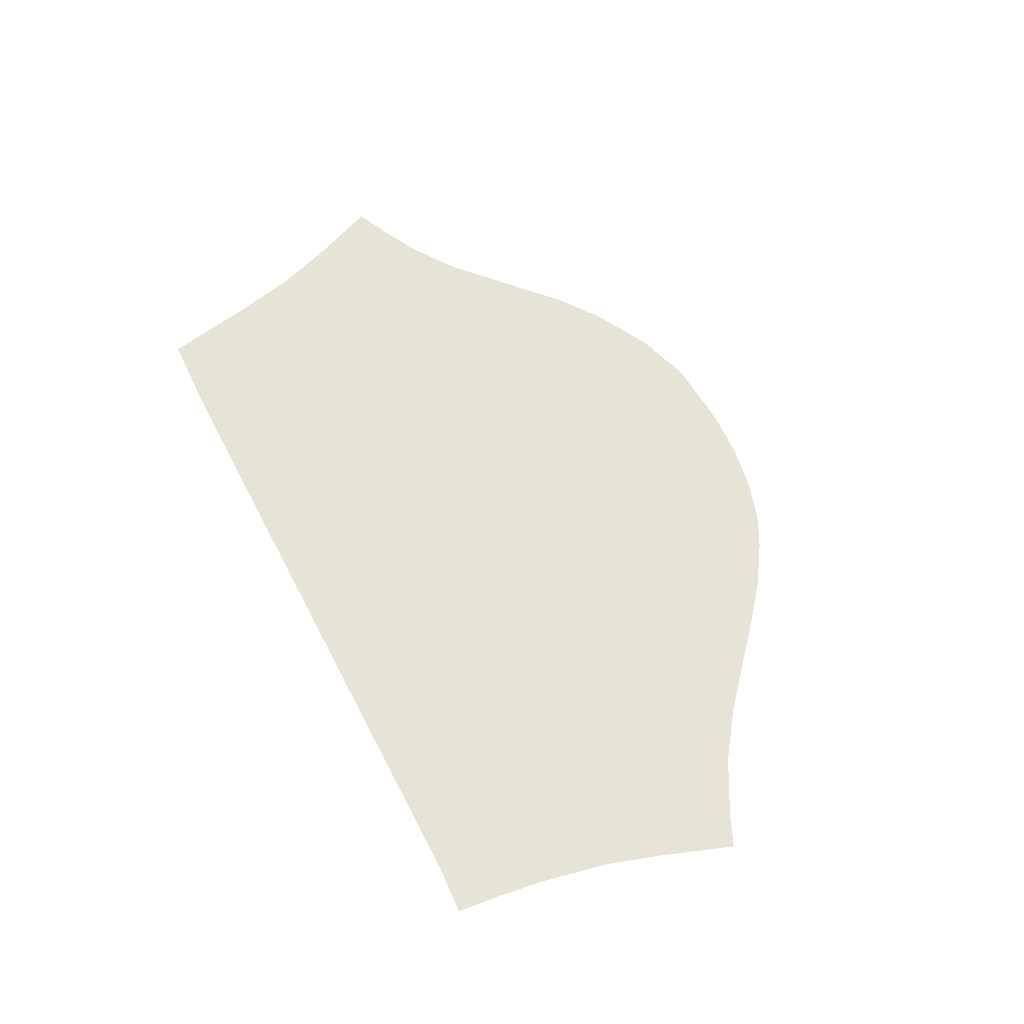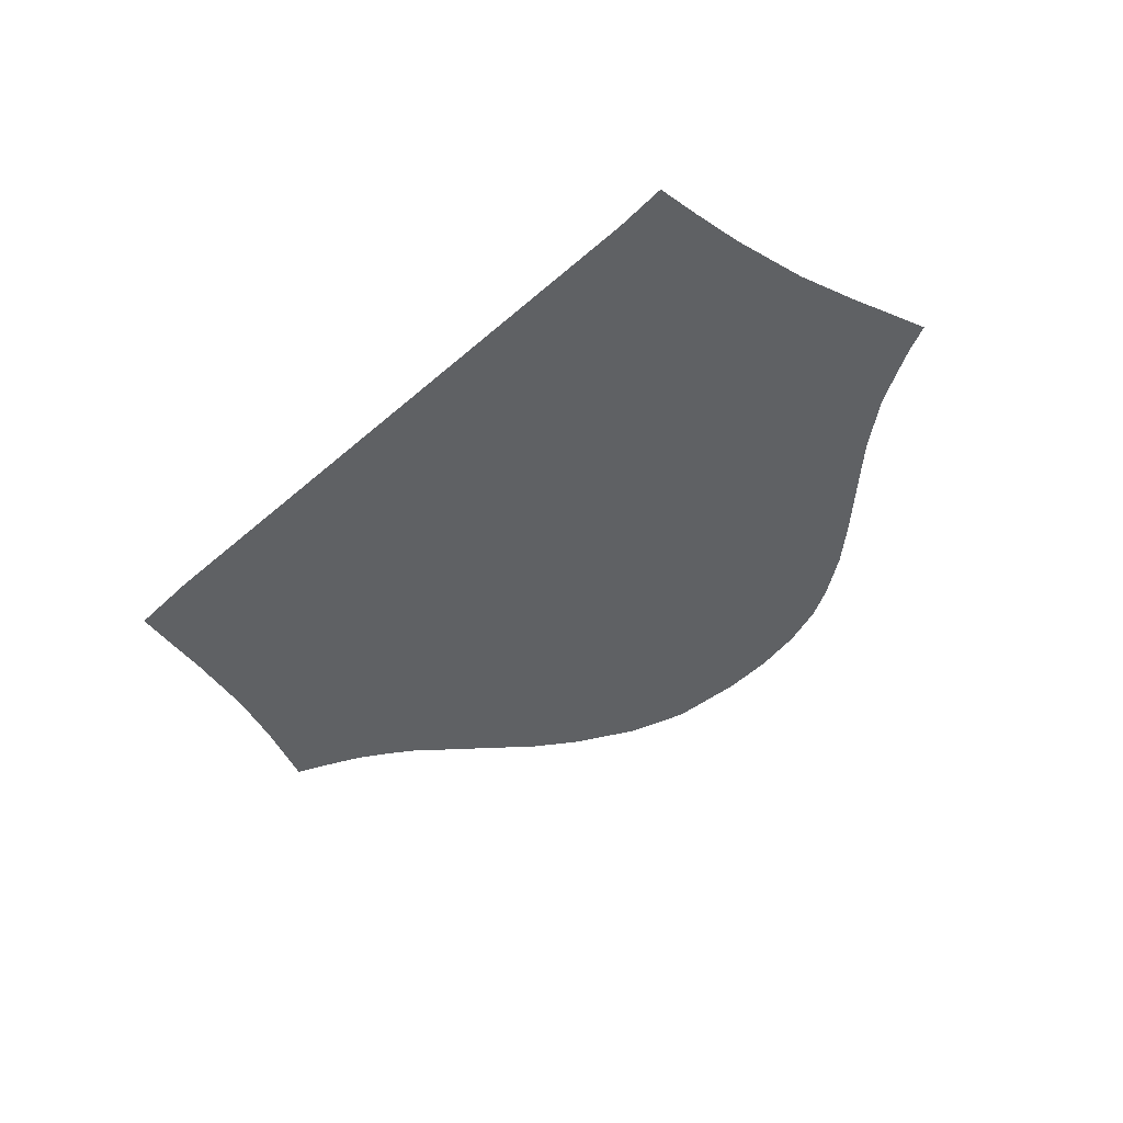
<metadata>
{"format":"obj","ext":"obj","renderer":"f3d","projection":"perspective","resolution":1024,"background":"white","views":[{"elev":62.7,"azim":61.2,"up":"+Y"},{"elev":-46.1,"azim":43.6,"up":"+Y"}]}
</metadata>
<code>
o tshirt-iso-m.002
v -0.04315 0 -0.007649
v -0.05544 0 -0.01426
v -0.05459 0 -0.001772
v 0.1402 0 0.01593
v 0.157 0 0.01625
v 0.1422 0 0.003458
v -0.1194 0 -0.04629
v -0.1255 0 -0.05543
v -0.1349 0 -0.04677
v -0.07575 0 0.03322
v -0.08431 0 0.02518
v -0.09286 0 0.04549
v 0.0651 0 -0.02771
v 0.06956 0 -0.04112
v 0.05253 0 -0.02803
v 0.1708 0 0.004737
v 0.1847 0 -0.006777
v 0.1712 0 -0.01393
v 0.008971 0 -0.06402
v 0.01211 0 -0.04672
v 0.01885 0 -0.06377
v 0.1274 0 -0.009334
v 0.1132 0 -0.009695
v 0.1254 0 0.003134
v 0.04188 0 -0.07864
v 0.03286 0 -0.06209
v 0.04543 0 -0.06177
v 0.07739 0 0.04544
v 0.06205 0 0.04505
v 0.07626 0 0.05554
v -0.1587 0 0.04846
v -0.1694 0 0.04292
v -0.1771 0 0.05816
v 0.06498 0 0.01413
v 0.07476 0 0.001847
v 0.05888 0 0.001446
v 0.03202 0 0.0288
v 0.02403 0 0.03635
v 0.03937 0 0.03673
v 0.04228 0 0.05401
v 0.03784 0 0.06336
v 0.04875 0 0.07308
v 0.119 0 0.08426
v 0.1294 0 0.08452
v 0.1337 0 0.07585
v -0.1026 0 -0.1038
v -0.1154 0 -0.09267
v -0.09229 0 -0.09088
v 0.1546 0 0.04194
v 0.163 0 0.03166
v 0.1474 0 0.02893
v 0.08414 0 -0.05151
v 0.08912 0 -0.03769
v 0.09555 0 -0.05122
v 0.1273 0 0.03119
v 0.1234 0 0.0156
v 0.1135 0 0.03084
v -0.06327 0 0.06182
v -0.04751 0 0.07132
v -0.04686 0 0.05218
v -0.03029 0 0.06288
v -0.1657 0 0.006888
v -0.1745 0 0.01433
v -0.1538 0 0.01504
v -0.1902 0 -0.006196
v -0.1794 0 -0.00586
v -0.194 0 -0.01857
v -0.1864 0 0.006179
v -0.08682 0 0.06503
v -0.09065 0 0.07913
v -0.07696 0 0.07047
v -0.008723 0 0.04329
v -0.008515 0 0.02778
v -0.01958 0 0.04291
v 0.1096 0 0.01525
v 0.09221 0 0.03031
v -0.1262 0 0.06435
v -0.138 0 0.05942
v -0.1277 0 0.07358
v 0.1909 0 -0.02267
v 0.1972 0 -0.03856
v 0.1851 0 -0.02544
v -0.07049 0 -0.002316
v 0.04056 0 0.02126
v 0.0491 0 0.01372
v 0.03322 0 0.01332
v 0.1469 0 -0.05015
v 0.1599 0 -0.05876
v 0.1501 0 -0.06626
v 0.108 0 -0.07824
v 0.1032 0 -0.08272
v 0.1049 0 -0.06837
v -0.1568 0 0.001037
v 0.07913 0 0.02998
v 0.09047 0 0.04576
v -0.0973 0 -0.003181
v -0.09573 0 0.009282
v -0.0871 0 -0.002832
v 0.003659 0 0.0436
v 0.01604 0 0.0439
v 0.003866 0 0.02809
v -0.08553 0 0.009631
v -0.1514 0 0.03062
v -0.1403 0 0.03875
v -0.05898 0 -0.1267
v -0.05949 0 -0.1428
v -0.07274 0 -0.136
v -0.04747 0 0.02644
v -0.05891 0 0.02605
v -0.04726 0 0.04196
v 0.02694 0 0.05363
v -0.1426 0 0.02318
v 0.1513 0 0.08565
v 0.1399 0 0.06729
v 0.1397 0 0.08477
v -0.06964 0 0.01018
v -0.07697 0 0.01768
v -0.06107 0 0.01822
v -0.01951 0 0.05308
v -0.007126 0 0.05339
v -0.083 0 -0.09726
v -0.07835 0 -0.1005
v -0.09378 0 -0.1068
v 0.04672 0 0.04467
v 0.06092 0 0.05515
v 0.06486 0 -0.05906
v 0.03374 0 0.000805
v 0.01786 0 0.000403
v -0.09413 0 0.02484
v 0.09746 0 0.002423
v 0.08386 0 -0.01044
v -0.1204 0 0.04973
v -0.1215 0 0.0394
v -0.1392 0 0.04909
v -0.06474 0 0.07977
v -0.008307 0 0.01227
v 0.1727 0 0.03181
v 0.1764 0 0.01655
v -0.01146 0 -0.1165
v -0.01702 0 -0.125
v -0.02727 0 -0.1159
v -0.09669 0 0.05959
v -0.1025 0 0.0742
v 0.07032 0 0.03751
v 0.03153 0 0.07266
v 0.02521 0 0.08197
v 0.04243 0 0.08239
v 0.0274 0 -0.02867
v 0.01838 0 -0.01212
v 0.03095 0 -0.01179
v -0.1479 0 -0.004815
v -0.1323 0 -0.004331
v -0.1352 0 -0.01674
v -0.008139 0 -0.000256
v -0.007971 0 -0.01279
v -0.01942 0 -0.000643
v -0.1565 0 -0.04319
v -0.1603 0 -0.02668
v -0.1428 0 -0.03951
v 0.01669 0 0.02841
v 0.01733 0 0.01292
v 0.1436 0 -0.03405
v 0.1306 0 -0.02544
v 0.1429 0 -0.01529
v 0.06865 0 -0.01083
v 0.1311 0 0.04677
v 0.1173 0 0.04643
v 0.1294 0 0.05685
v 0.07391 0 -0.03808
v -0.145 0 0.007598
v -0.0305 0 -0.09683
v -0.03372 0 -0.114
v -0.03695 0 -0.09495
v 0.1698 0 -0.03374
v -0.1794 0 -0.04559
v -0.1699 0 -0.03614
v -0.003048 0 -0.06461
v -0.01528 0 -0.07309
v -0.02407 0 -0.06246
v 0.09907 0 -0.01006
v 0.1093 0 -0.01974
v 0.09409 0 -0.02388
v 0.0598 0 -0.1234
v 0.05853 0 -0.1394
v 0.04379 0 -0.1289
v 0.04791 0 0.0292
v 0.06324 0 0.02958
v 0.01901 0 -0.08099
v -0.0423 0 0.01111
v -0.01959 0 0.01189
v -0.03085 0 -0.001034
v -0.02814 0 -0.1418
v -0.0337 0 -0.1503
v -0.03693 0 -0.1312
v -0.0144 0 -0.04716
v -0.01119 0 -0.02997
v -0.001069 0 -0.04706
v 0.01869 0 -0.04655
v 0.03641 0 -0.04522
v 0.06106 0 -0.1073
v 0.04734 0 -0.1121
v 0.002068 0 -0.02975
v 0.05608 0 -0.01115
v 0.04631 0 0.001125
v -0.03373 0 -0.07777
v -0.07554 0 -0.1182
v -0.05847 0 -0.1106
v 0.005835 0 -0.08132
v 0.01587 0 -0.09829
v 0.003855 0 -0.09888
v 0.1276 0 0.06693
v -0.1594 0 -0.05617
v -0.1425 0 -0.06953
v -0.1623 0 -0.06915
v -0.1196 0 -0.03127
v -0.1197 0 -0.01626
v -0.104 0 -0.03079
v 0.09085 0 -0.1061
v 0.08968 0 -0.1198
v 0.08705 0 -0.1062
v -0.03037 0 0.05271
v -0.05374 0 0.01072
v -0.05203 0 -0.09438
v -0.05746 0 -0.07851
v -0.04559 0 -0.07814
v 0.07184 0 -0.1168
v 0.004515 0 0.0126
v 0.1523 0 0.06764
v 0.1039 0 -0.09483
v 0.1143 0 -0.09798
v 0.02978 0 -0.1306
v 0.01076 0 -0.1331
v 0.01932 0 -0.1154
v 0.07888 0 -0.02426
v -0.1724 0 -0.0179
v 0.1451 0 0.05463
v -0.01937 0 0.02741
v -0.1042 0 -0.01578
v -0.08866 0 -0.01529
v -0.1915 0 -0.03681
v -0.189 0 -0.05504
v -0.2051 0 -0.04816
v -0.06989 0 -0.02729
v -0.05001 0 -0.03014
v -0.06772 0 -0.0398
v -0.01976 0 0.072
v 0.1378 0 0.04162
v -0.0651 0 -0.1072
v 0.02578 0 -0.05432
v -0.08632 0 -0.05296
v -0.08 0 -0.06534
v -0.09662 0 -0.06586
v 0.1115 0 -0.04953
v 0.1155 0 -0.03948
v 0.1217 0 -0.05922
v -0.1244 0 -0.08504
v -0.1115 0 -0.08161
v -0.1101 0 -0.03994
v -0.1192 0 -0.1037
v -0.1039 0 -0.05951
v -0.1001 0 -0.04845
v -0.1616 0 -0.01756
v -0.0317 0 -0.01353
v -0.01984 0 -0.01316
v 0.001875 0 -0.1164
v -0.000104 0 -0.134
v -0.1502 0 -0.07728
v -0.09629 0 -0.0374
v 0.07512 0 0.06564
v 0.06415 0 0.06469
v -0.07603 0 -0.04006
v 0.1339 0 -0.04155
v 0.1371 0 -0.05765
v 0.1194 0 -0.02943
v -0.04458 0 -0.04602
v -0.03814 0 -0.02977
v -0.03272 0 -0.04565
v 0.1584 0 -0.02125
v 0.1591 0 -0.04
v 0.003406 0 0.06251
v 0.009722 0 0.05321
v 0.1855 0 -0.0441
v 0.1321 0 -0.08138
v 0.1289 0 -0.06528
v 0.1404 0 -0.07376
v -0.01789 0 -0.1509
v -0.01233 0 -0.1425
v -0.002083 0 -0.1515
v 0.08086 0 0.01453
v -0.1315 0 -0.06458
v -0.1426 0 -0.05452
v -0.1168 0 -0.003848
v -0.1254 0 0.008266
v 0.1577 0 -0.002502
v 0.1007 0 0.06627
v 0.1129 0 0.07534
v 0.1156 0 0.05651
v -0.1714 0 0.02993
v 0.1654 0 0.06801
v 0.1112 0 0.002774
v 0.1606 0 0.05735
v 0.02931 0 -0.07896
v -0.008178 0 0.06726
v -0.1033 0 0.07882
v 0.08904 0 0.05585
v 0.1021 0 0.05618
v -0.0815 0 -0.0813
v 0.04352 0 -0.01147
v -0.02628 0 -0.0294
v -0.07769 0 0.07945
v -0.1802 0 0.03738
v -0.1786 0 0.04777
v -0.1143 0 0.06928
v -0.1043 0 0.02449
v -0.1145 0 0.01639
v -0.1129 0 0.03194
v -0.1085 0 0.05466
v -0.06408 0 0.04138
v -0.07318 0 0.05127
v 0.02062 0 0.06294
v 0.01524 0 -0.02942
v 0.08442 0 -0.09259
v -0.182 0 -0.02735
v -0.09861 0 -0.0785
v 0.1036 0 0.04609
v 0.09818 0 0.08375
v -0.1578 0 0.07681
v -0.1412 0 0.0779
v -0.1562 0 0.06758
v -0.03065 0 0.02702
v -0.03044 0 0.04254
v -0.02258 0 -0.1334
v -0.083 0 0.05093
v 0.0509 0 -0.09519
v 0.05445 0 -0.07832
v 0.07093 0 -0.08655
v -0.1507 0 -0.01723
v 0.005204 0 -0.01245
v -0.1743 0 0.07573
v -0.1059 0 0.008934
v -0.1027 0 0.04004
v 0.08665 0 0.07469
v 0.09584 0 0.0149
v -0.03698 0 0.08045
v -0.02311 0 0.08078
v -0.00923 0 0.08112
v 0.05965 0 0.08281
v -0.06367 0 0.0516
v -0.07205 0 -0.01478
v 0.004682 0 6.7e-05
v 0.169 0 0.04707
v -0.1995 0 -0.03337
v 0.04898 0 -0.0449
v -0.1833 0 0.02178
v -0.04661 0 -0.1103
v 0.06359 0 -0.07513
v 0.07891 0 0.08328
v -0.1351 0 -0.03176
v -0.05086 0 0.08011
v 0.1805 0 0.004887
v -0.02085 0 -0.04528
v 0.1628 0 0.08654
v 0.1086 0 0.08401
v 0.1672 0 0.05754
v -0.1317 0 0.0313
v 0.03833 0 -0.09551
v -0.04983 0 -0.1274
v -0.01615 0 -0.09903
v -0.06791 0 -0.08948
v -0.04659 0 -0.1465
v 0.02962 0 -0.1134
v -0.005027 0 -0.08217
v 0.03996 0 -0.02835
v 0.04024 0 -0.1458
v 0.058 0 -0.06145
v -0.06689 0 -0.05736
v -0.07071 0 -0.07172
v 0.07047 0 -0.0714
v -0.05102 0 -0.06226
v -0.03916 0 -0.06189
v -0.1159 0 0.07851
v 0.07139 0 -0.1017
v 0.0894 0 -0.07877
v -0.08599 0 -0.1292
v -0.09528 0 -0.1228
v 0.09672 0 -0.0375
v -0.08235 0 -0.02768
v 0.09438 0 -0.06495
v 0.1239 0 -0.08901
v -0.1167 0 -0.06293
v -0.1372 0 -0.08846
v 0.1208 0 -0.07914
v -0.1746 0 -0.06175
v -0.05645 0 -0.04639
v -0.1046 0 -0.1164
v 0.01431 0 0.07224
v 0.1741 0 -0.0504
v 0.007989 0 0.08155
v -0.1282 0 -0.09609
v -0.01059 0 -0.0906
v 0.1046 0 -0.1069
v -0.1285 0 0.0782
v -0.02084 0 -0.08152
v 0.0723 0 -0.132
v 0.03671 0 -0.1212
v -0.008244 0 -0.09935
v 0.07917 0 -0.06534
v 0.008779 0 -0.1507
v 0.01964 0 -0.1499
v 0.02994 0 -0.1478
f 1 2 3
f 4 5 6
f 7 8 9
f 10 11 12
f 13 14 15
f 16 17 18
f 19 20 21
f 22 23 24
f 25 26 27
f 28 29 30
f 31 32 33
f 34 35 36
f 37 38 39
f 40 41 42
f 6 24 4
f 43 44 45
f 46 47 48
f 49 50 51
f 52 53 54
f 55 56 57
f 58 59 60
f 61 60 59
f 62 63 64
f 65 66 67
f 63 62 68
f 69 70 71
f 72 73 74
f 57 75 76
f 77 78 79
f 80 81 82
f 3 2 83
f 84 85 86
f 87 88 89
f 90 91 92
f 93 66 62
f 76 94 95
f 96 97 98
f 99 100 101
f 102 98 97
f 103 31 104
f 105 106 107
f 108 109 110
f 41 40 111
f 112 64 103
f 113 114 115
f 116 117 118
f 72 119 120
f 121 122 123
f 29 124 125
f 126 14 52
f 127 128 86
f 11 102 129
f 130 131 35
f 132 133 134
f 135 59 58
f 136 73 101
f 137 138 50
f 139 140 141
f 142 143 69
f 144 28 94
f 145 146 147
f 148 149 150
f 151 152 153
f 154 155 156
f 157 158 159
f 5 50 138
f 160 37 161
f 162 163 164
f 165 36 35
f 56 55 4
f 166 167 168
f 14 13 169
f 170 93 64
f 171 172 173
f 18 82 174
f 175 176 157
f 177 178 179
f 180 181 182
f 183 184 185
f 186 187 85
f 21 188 19
f 189 190 191
f 192 193 194
f 195 196 197
f 198 21 20
f 199 27 26
f 200 183 201
f 197 202 20
f 36 203 204
f 173 205 171
f 105 206 207
f 208 209 210
f 211 114 168
f 212 213 214
f 5 51 50
f 215 216 217
f 218 219 220
f 165 35 131
f 221 61 119
f 206 123 122
f 222 118 108
f 127 86 204
f 223 224 225
f 226 183 200
f 101 160 227
f 190 156 191
f 113 228 114
f 229 91 230
f 231 232 233
f 165 234 13
f 66 235 67
f 236 168 114
f 237 74 73
f 238 239 217
f 240 241 242
f 243 244 245
f 61 246 119
f 247 51 55
f 248 207 206
f 198 249 21
f 250 251 252
f 253 254 255
f 47 256 257
f 7 258 8
f 259 47 46
f 260 261 250
f 262 235 66
f 263 191 264
f 265 232 266
f 267 214 213
f 22 164 163
f 268 217 239
f 269 30 270
f 250 268 271
f 56 4 24
f 272 87 273
f 274 254 181
f 94 34 144
f 275 276 277
f 278 279 162
f 280 281 120
f 282 174 82
f 278 174 279
f 282 82 81
f 255 254 272
f 283 284 285
f 73 72 101
f 286 287 288
f 289 35 34
f 53 52 169
f 213 9 290
f 34 85 187
f 212 157 291
f 197 196 202
f 18 174 278
f 292 152 293
f 278 164 294
f 285 284 273
f 147 42 145
f 295 296 297
f 191 1 189
f 213 291 9
f 140 139 266
f 176 158 157
f 31 103 298
f 228 113 299
f 300 130 75
f 301 228 299
f 66 93 262
f 70 69 143
f 302 26 25
f 36 85 34
f 120 303 280
f 304 70 143
f 305 306 95
f 251 307 252
f 15 308 203
f 277 276 309
f 310 135 71
f 32 311 312
f 143 142 313
f 314 315 316
f 313 317 77
f 318 110 109
f 58 319 71
f 41 145 42
f 320 111 281
f 222 189 3
f 119 74 221
f 20 202 321
f 18 294 16
f 134 104 31
f 229 218 322
f 240 323 175
f 136 154 190
f 102 116 83
f 324 252 307
f 325 95 306
f 42 125 40
f 326 296 295
f 93 170 151
f 327 328 329
f 330 331 237
f 166 55 167
f 141 332 194
f 298 64 63
f 311 32 298
f 313 77 79
f 333 69 319
f 246 303 119
f 3 189 1
f 334 335 336
f 281 100 99
f 275 244 276
f 298 103 64
f 158 337 159
f 149 338 128
f 108 330 189
f 161 227 160
f 329 33 339
f 78 329 328
f 109 108 118
f 6 294 164
f 247 166 236
f 216 152 292
f 293 340 292
f 132 341 133
f 323 67 235
f 269 342 305
f 289 76 343
f 186 84 39
f 28 95 94
f 9 291 159
f 78 31 329
f 342 326 295
f 61 59 344
f 345 346 246
f 295 306 305
f 205 173 225
f 347 270 42
f 57 167 55
f 297 168 167
f 318 348 110
f 343 75 130
f 278 294 18
f 85 204 86
f 333 12 142
f 17 82 18
f 17 80 82
f 176 323 235
f 332 192 194
f 317 341 132
f 70 310 71
f 83 349 98
f 350 128 338
f 170 293 152
f 16 5 138
f 211 297 296
f 48 307 121
f 56 75 57
f 295 305 342
f 307 48 324
f 211 296 43
f 331 110 60
f 348 318 319
f 331 221 74
f 31 78 134
f 237 190 330
f 239 98 349
f 268 250 261
f 2 349 83
f 98 239 96
f 339 327 329
f 142 12 317
f 351 50 49
f 51 5 4
f 242 352 240
f 352 67 240
f 58 71 135
f 71 319 69
f 118 222 116
f 180 131 130
f 55 166 247
f 340 96 292
f 228 301 236
f 318 10 319
f 353 15 14
f 351 137 50
f 294 5 16
f 63 68 354
f 127 150 128
f 308 204 203
f 204 85 36
f 355 223 173
f 102 97 129
f 314 341 129
f 289 94 76
f 95 28 305
f 331 74 237
f 73 136 237
f 100 160 101
f 227 161 350
f 37 39 84
f 356 336 335
f 229 322 91
f 129 12 11
f 72 99 101
f 326 342 357
f 342 269 357
f 249 26 21
f 11 10 117
f 60 110 348
f 56 24 300
f 23 180 300
f 358 153 215
f 246 61 344
f 359 344 59
f 181 22 274
f 325 167 57
f 167 325 297
f 75 56 300
f 247 236 49
f 301 351 49
f 196 155 202
f 161 128 350
f 338 155 350
f 343 76 75
f 95 325 76
f 45 115 114
f 136 227 350
f 227 136 101
f 132 78 77
f 257 48 47
f 138 360 16
f 360 17 16
f 195 179 361
f 22 24 6
f 300 24 23
f 180 130 300
f 340 314 97
f 98 102 83
f 155 154 350
f 154 136 350
f 308 150 127
f 83 116 3
f 99 72 120
f 233 232 265
f 42 270 125
f 222 3 116
f 189 222 108
f 136 190 237
f 156 190 154
f 89 273 87
f 113 362 299
f 72 74 119
f 363 43 296
f 299 364 301
f 364 351 301
f 78 132 134
f 365 104 133
f 211 168 297
f 58 348 319
f 348 58 60
f 340 97 96
f 129 97 314
f 325 306 297
f 306 295 297
f 61 221 60
f 221 331 60
f 28 30 305
f 30 269 305
f 270 347 357
f 366 302 25
f 194 367 172
f 249 198 199
f 361 179 277
f 139 141 368
f 121 307 369
f 179 178 205
f 332 287 192
f 265 210 233
f 370 367 194
f 233 209 371
f 190 189 330
f 372 178 177
f 198 321 148
f 155 196 264
f 361 309 196
f 156 264 191
f 201 183 185
f 177 195 197
f 150 373 148
f 149 128 150
f 199 148 373
f 374 231 185
f 197 19 177
f 103 104 112
f 27 335 25
f 335 27 375
f 308 15 373
f 376 377 251
f 316 365 133
f 126 378 375
f 378 336 356
f 26 249 199
f 355 173 172
f 248 206 122
f 225 379 380
f 309 263 264
f 381 304 143
f 25 334 366
f 238 217 216
f 377 369 307
f 382 220 226
f 382 226 200
f 383 91 322
f 376 379 377
f 206 384 385
f 122 121 369
f 386 54 53
f 111 40 39
f 313 79 381
f 224 377 379
f 387 271 268
f 248 369 223
f 29 144 186
f 217 258 215
f 386 253 54
f 169 13 234
f 54 388 52
f 230 90 389
f 166 168 236
f 201 334 200
f 140 332 141
f 220 322 218
f 114 228 236
f 268 239 387
f 124 39 40
f 252 260 250
f 390 256 290
f 251 250 376
f 121 123 48
f 387 239 349
f 123 46 48
f 353 126 375
f 390 252 257
f 365 315 293
f 181 254 386
f 316 341 314
f 53 234 182
f 186 124 29
f 157 212 175
f 291 213 212
f 239 238 96
f 324 257 252
f 245 271 243
f 216 153 152
f 176 175 323
f 256 391 213
f 193 192 286
f 261 258 268
f 14 126 353
f 91 90 230
f 90 92 392
f 213 391 267
f 212 214 393
f 292 96 238
f 376 394 379
f 284 255 273
f 274 272 254
f 35 289 130
f 338 321 202
f 153 358 337
f 46 395 259
f 388 54 92
f 280 396 320
f 269 270 357
f 120 119 303
f 181 386 182
f 88 279 397
f 5 294 6
f 164 22 6
f 109 117 10
f 170 152 151
f 153 337 151
f 266 287 140
f 336 378 383
f 41 111 320
f 397 174 282
f 397 279 174
f 312 33 32
f 272 163 162
f 164 278 162
f 163 274 22
f 283 392 284
f 285 273 89
f 162 279 87
f 392 255 284
f 163 272 274
f 4 55 51
f 51 247 49
f 12 333 10
f 317 313 142
f 88 87 279
f 87 272 162
f 213 290 256
f 393 175 212
f 238 216 292
f 354 298 63
f 216 215 153
f 337 262 151
f 383 92 91
f 288 287 266
f 67 323 240
f 175 241 240
f 49 236 301
f 319 10 333
f 38 100 111
f 347 42 147
f 146 145 396
f 146 396 398
f 341 12 129
f 69 333 142
f 32 31 298
f 225 173 223
f 328 79 78
f 1 191 263
f 68 66 65
f 346 303 246
f 99 120 281
f 344 345 246
f 135 359 59
f 365 316 315
f 399 256 47
f 293 170 112
f 262 337 158
f 372 210 400
f 241 175 393
f 158 176 235
f 8 290 9
f 401 229 230
f 12 341 317
f 37 84 86
f 204 308 127
f 76 325 57
f 349 243 387
f 169 52 14
f 402 381 79
f 143 313 381
f 372 400 403
f 117 102 11
f 112 365 293
f 328 402 79
f 226 404 183
f 203 13 15
f 353 375 27
f 165 203 36
f 185 405 201
f 401 218 229
f 368 141 171
f 172 171 141
f 376 245 394
f 109 10 318
f 406 400 210
f 275 380 379
f 155 264 156
f 276 244 1
f 264 196 309
f 400 368 403
f 102 117 116
f 170 64 112
f 62 64 93
f 311 298 354
f 187 144 34
f 289 34 94
f 108 110 330
f 110 331 330
f 85 84 186
f 105 107 206
f 104 365 112
f 316 133 341
f 340 315 314
f 315 340 293
f 128 161 86
f 320 396 145
f 145 41 320
f 100 281 111
f 281 280 320
f 187 186 144
f 286 192 287
f 378 126 407
f 125 270 30
f 100 38 160
f 38 37 160
f 332 140 287
f 22 181 23
f 235 262 158
f 68 62 66
f 86 161 37
f 403 178 372
f 39 124 186
f 215 7 358
f 44 115 45
f 343 130 289
f 28 144 29
f 125 30 29
f 390 258 260
f 45 211 43
f 109 118 117
f 33 329 31
f 303 346 398
f 396 280 398
f 303 398 280
f 104 134 133
f 326 363 296
f 124 40 125
f 200 334 382
f 336 382 334
f 256 399 391
f 317 132 77
f 256 390 257
f 322 336 383
f 403 205 178
f 210 265 406
f 27 199 353
f 233 210 209
f 366 201 371
f 199 373 353
f 20 321 198
f 148 199 198
f 211 45 114
f 405 185 231
f 195 177 179
f 380 205 225
f 394 245 244
f 141 194 172
f 370 194 193
f 403 171 205
f 403 368 171
f 106 367 370
f 355 367 207
f 355 172 367
f 372 177 208
f 20 19 197
f 288 266 408
f 231 409 232
f 408 232 409
f 408 266 232
f 208 210 372
f 139 406 265
f 209 302 366
f 338 202 155
f 188 209 208
f 409 231 410
f 208 19 188
f 208 177 19
f 149 321 338
f 149 148 321
f 275 379 394
f 2 1 244
f 196 195 361
f 406 139 368
f 368 400 406
f 263 276 1
f 224 379 225
f 277 179 380
f 207 248 223
f 7 215 258
f 335 334 25
f 201 366 334
f 335 375 356
f 308 373 150
f 353 373 15
f 374 185 184
f 165 13 203
f 371 209 366
f 405 371 201
f 302 209 188
f 371 231 233
f 188 21 302
f 302 21 26
f 410 231 374
f 389 392 283
f 111 39 38
f 260 252 390
f 371 405 231
f 205 380 179
f 380 275 277
f 122 369 248
f 223 355 207
f 271 245 376
f 244 275 394
f 263 309 276
f 309 361 277
f 356 375 378
f 184 183 404
f 243 2 244
f 106 105 367
f 105 207 367
f 23 181 180
f 261 260 258
f 290 8 390
f 407 126 52
f 382 336 322
f 404 226 219
f 322 220 382
f 224 369 377
f 224 223 369
f 384 206 107
f 291 157 159
f 385 123 206
f 390 8 258
f 387 243 271
f 159 337 358
f 407 383 378
f 407 52 388
f 131 234 165
f 169 234 53
f 388 383 407
f 219 226 220
f 180 182 131
f 266 139 265
f 395 123 385
f 47 259 399
f 377 307 251
f 392 389 90
f 253 386 254
f 257 324 48
f 9 358 7
f 159 358 9
f 271 376 250
f 349 2 243
f 388 92 383
f 53 182 386
f 217 268 258
f 392 92 255
f 234 131 182
f 219 218 401
f 253 255 92
f 92 54 253
f 395 46 123
f 93 151 262
f 272 273 255

</code>
